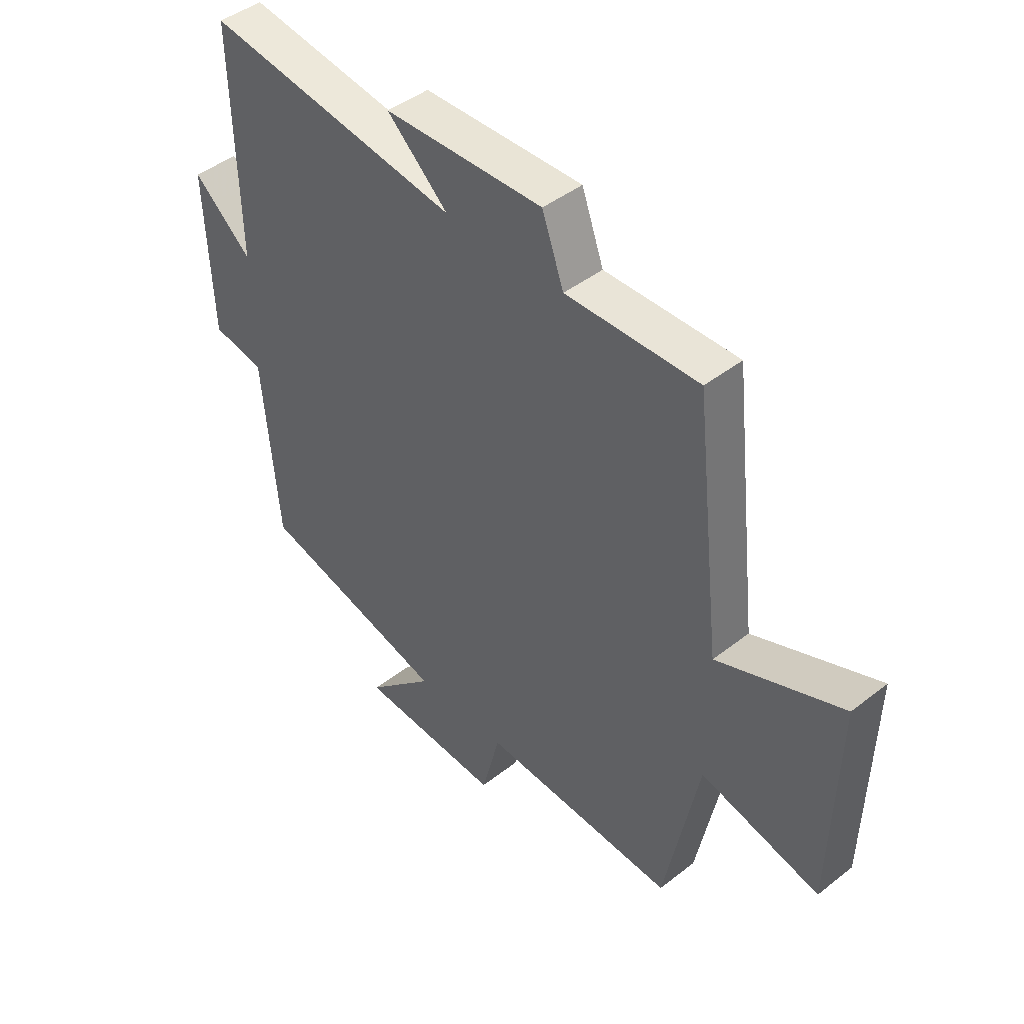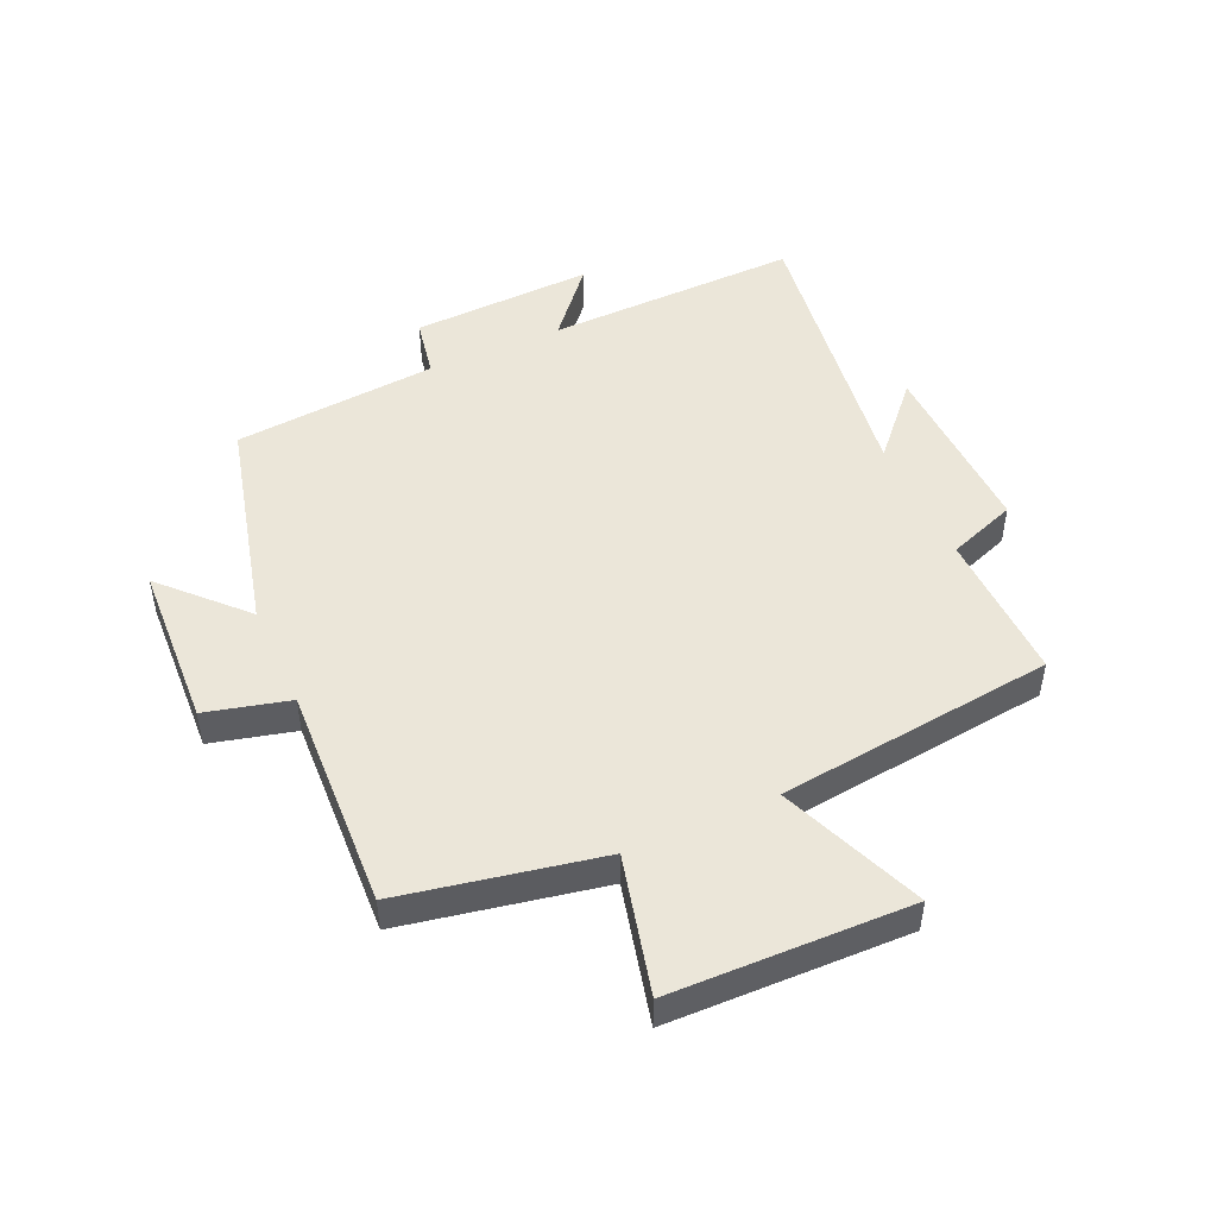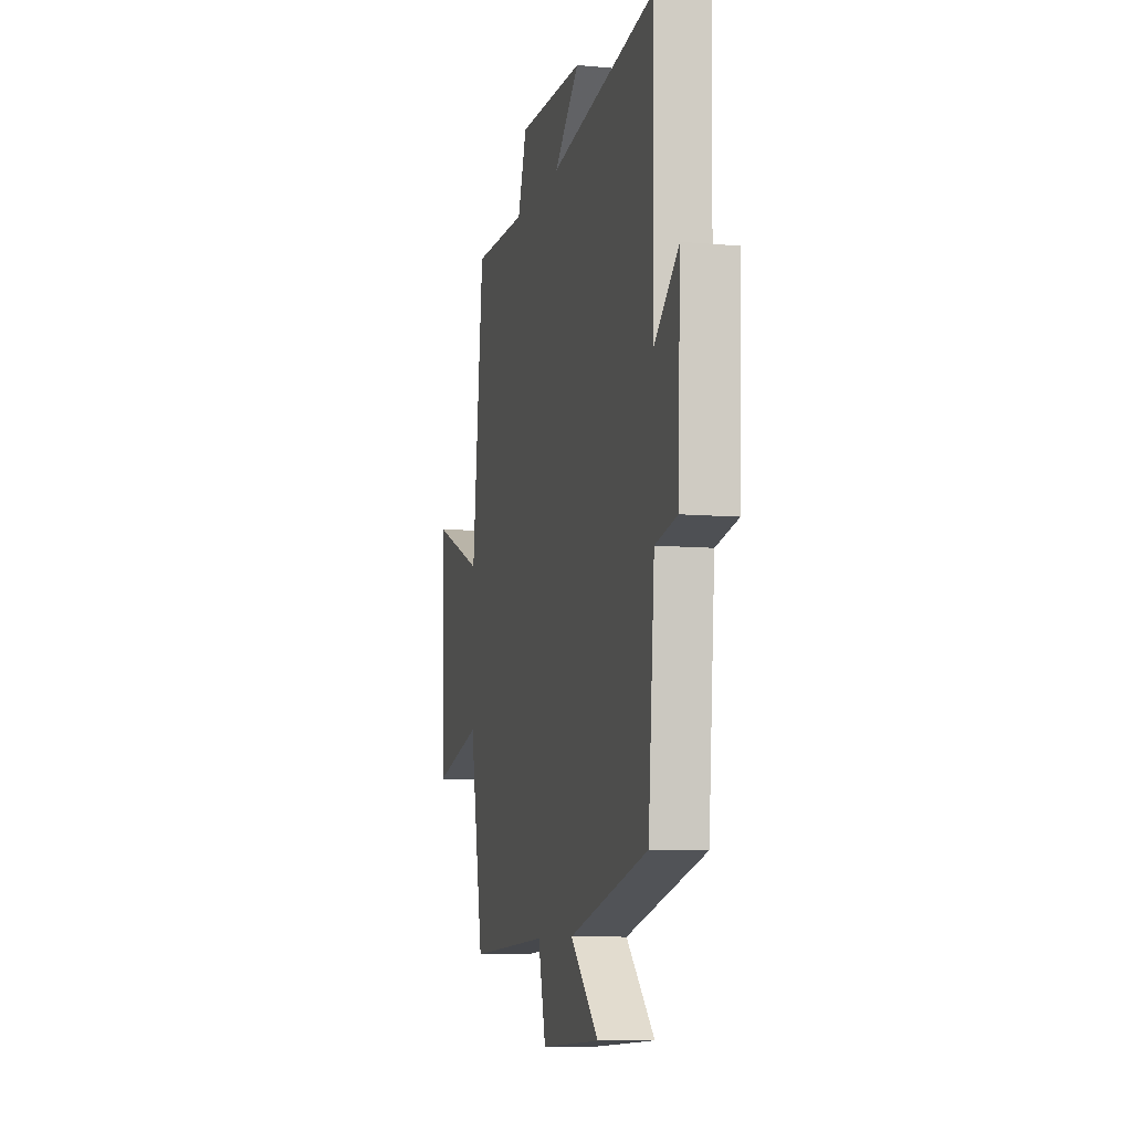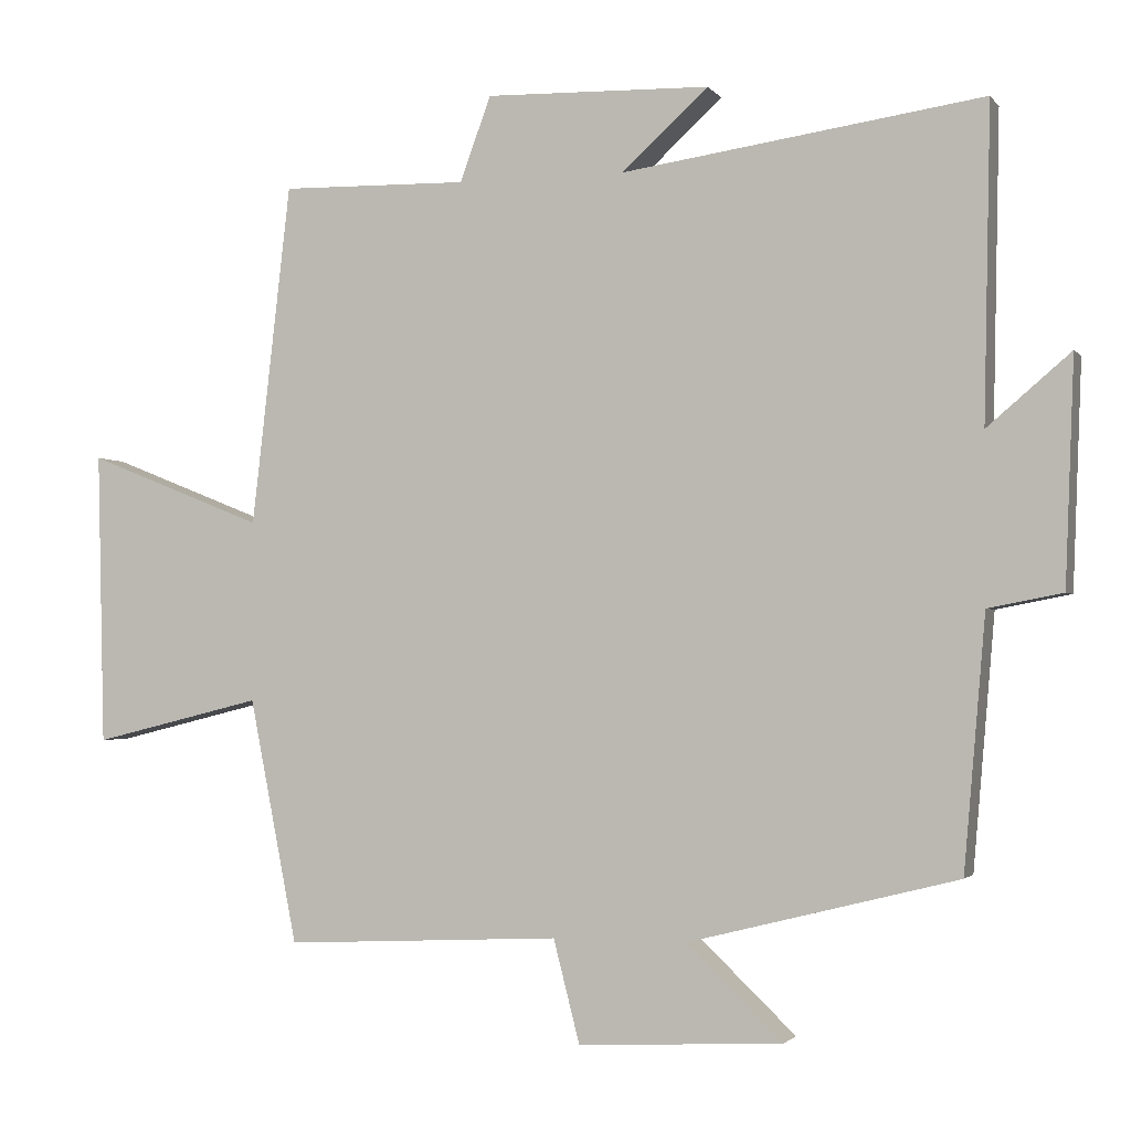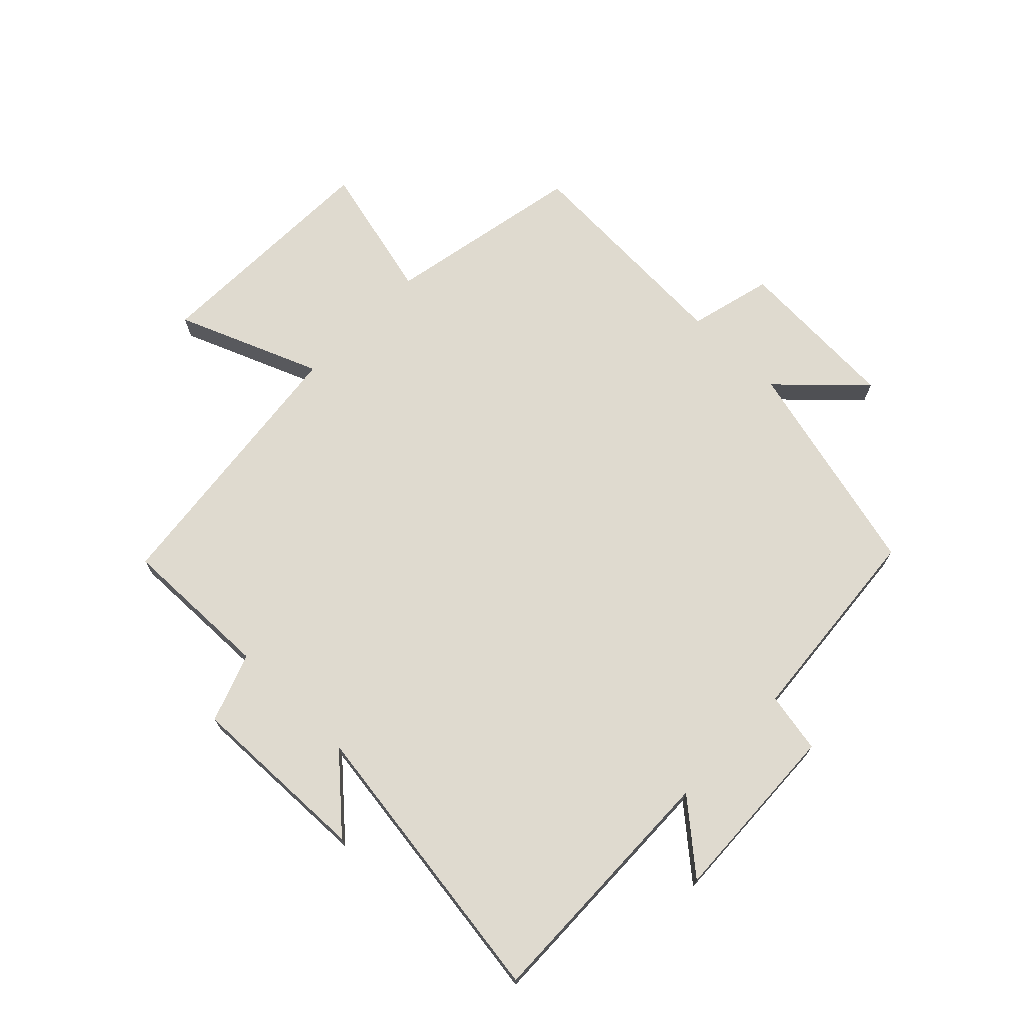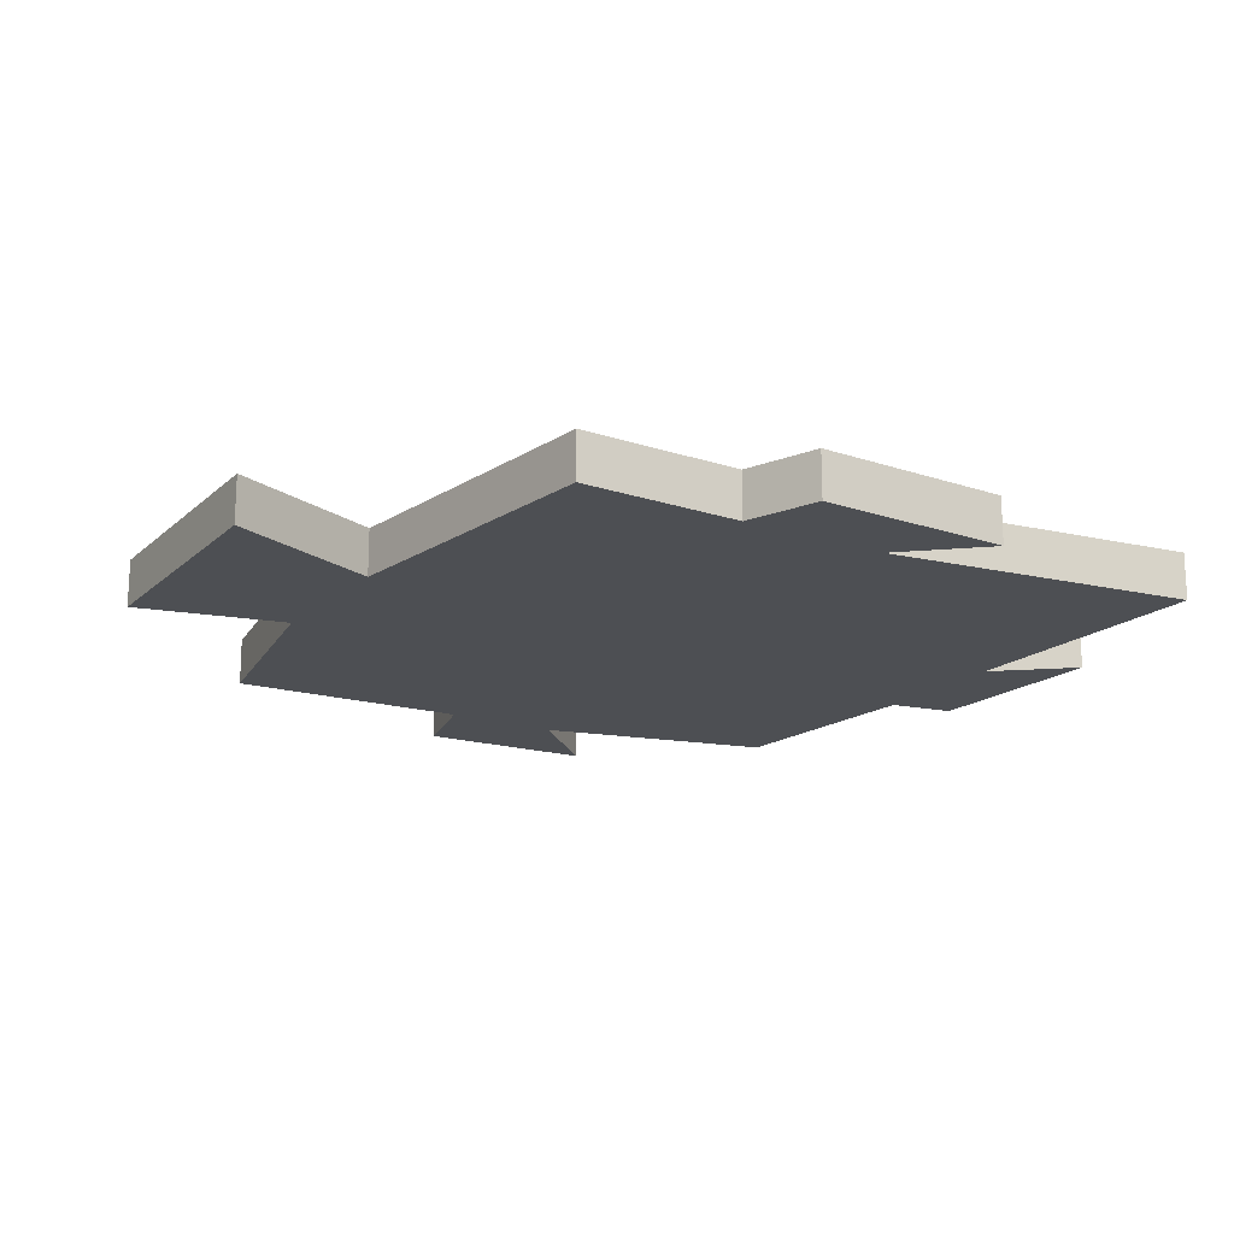
<metadata>
{"format":"obj","ext":"obj","renderer":"f3d","projection":"perspective","resolution":1024,"background":"white","views":[{"elev":44.3,"azim":-132.4,"up":"+Z"},{"elev":48.3,"azim":-114.3,"up":"+Y"},{"elev":-8.6,"azim":76.4,"up":"+Z"},{"elev":-2.0,"azim":18.4,"up":"+Z"},{"elev":70.8,"azim":44.1,"up":"+Y"},{"elev":-17.8,"azim":-32.3,"up":"+Y"}]}
</metadata>
<code>
v 0.509 0.07 0.569
v 0.5 0.07 0.151
v 0.611 0.07 0.246
v 0.599 0.07 -0.054
v 0.5 0.07 -0.073
v 0.471 0.07 -0.409
v 0.111 0.07 -0.5
v 0.24 0.07 -0.623
v -0.032 0.07 -0.637
v -0.067 0.07 -0.5
v -0.436 0.07 -0.518
v -0.5 0.07 -0.192
v -0.726 0.07 -0.248
v -0.736 0.07 0.144
v -0.5 0.07 0.05
v -0.448 0.07 0.505
v -0.198 0.07 0.5
v -0.157 0.07 0.613
v 0.143 0.07 0.605
v 0.028 0.07 0.5
v 0.509 0 0.569
v 0.5 0 0.151
v 0.611 0 0.246
v 0.599 0 -0.054
v 0.5 0 -0.073
v 0.471 0 -0.409
v 0.111 0 -0.5
v 0.24 0 -0.623
v -0.032 0 -0.637
v -0.067 0 -0.5
v -0.436 0 -0.518
v -0.5 0 -0.192
v -0.726 0 -0.248
v -0.736 0 0.144
v -0.5 0 0.05
v -0.448 0 0.505
v -0.198 0 0.5
v -0.157 0 0.613
v 0.143 0 0.605
v 0.028 0 0.5
f 17 18 19 20
f 15 16 17
f 15 17 20
f 12 13 14 15
f 20 1 2
f 15 20 2
f 12 15 2
f 11 12 2
f 10 11 2
f 7 8 9 10
f 7 10 2
f 6 7 2
f 5 6 2
f 2 3 4 5
f 40 39 38 37
f 37 36 35
f 40 37 35
f 35 34 33 32
f 22 21 40
f 22 40 35
f 22 35 32
f 22 32 31
f 22 31 30
f 30 29 28 27
f 22 30 27
f 22 27 26
f 22 26 25
f 25 24 23 22
f 1 21 22 2
f 2 22 23 3
f 3 23 24 4
f 4 24 25 5
f 5 25 26 6
f 6 26 27 7
f 7 27 28 8
f 8 28 29 9
f 9 29 30 10
f 10 30 31 11
f 11 31 32 12
f 12 32 33 13
f 13 33 34 14
f 14 34 35 15
f 15 35 36 16
f 16 36 37 17
f 17 37 38 18
f 18 38 39 19
f 19 39 40 20
f 20 40 21 1

</code>
